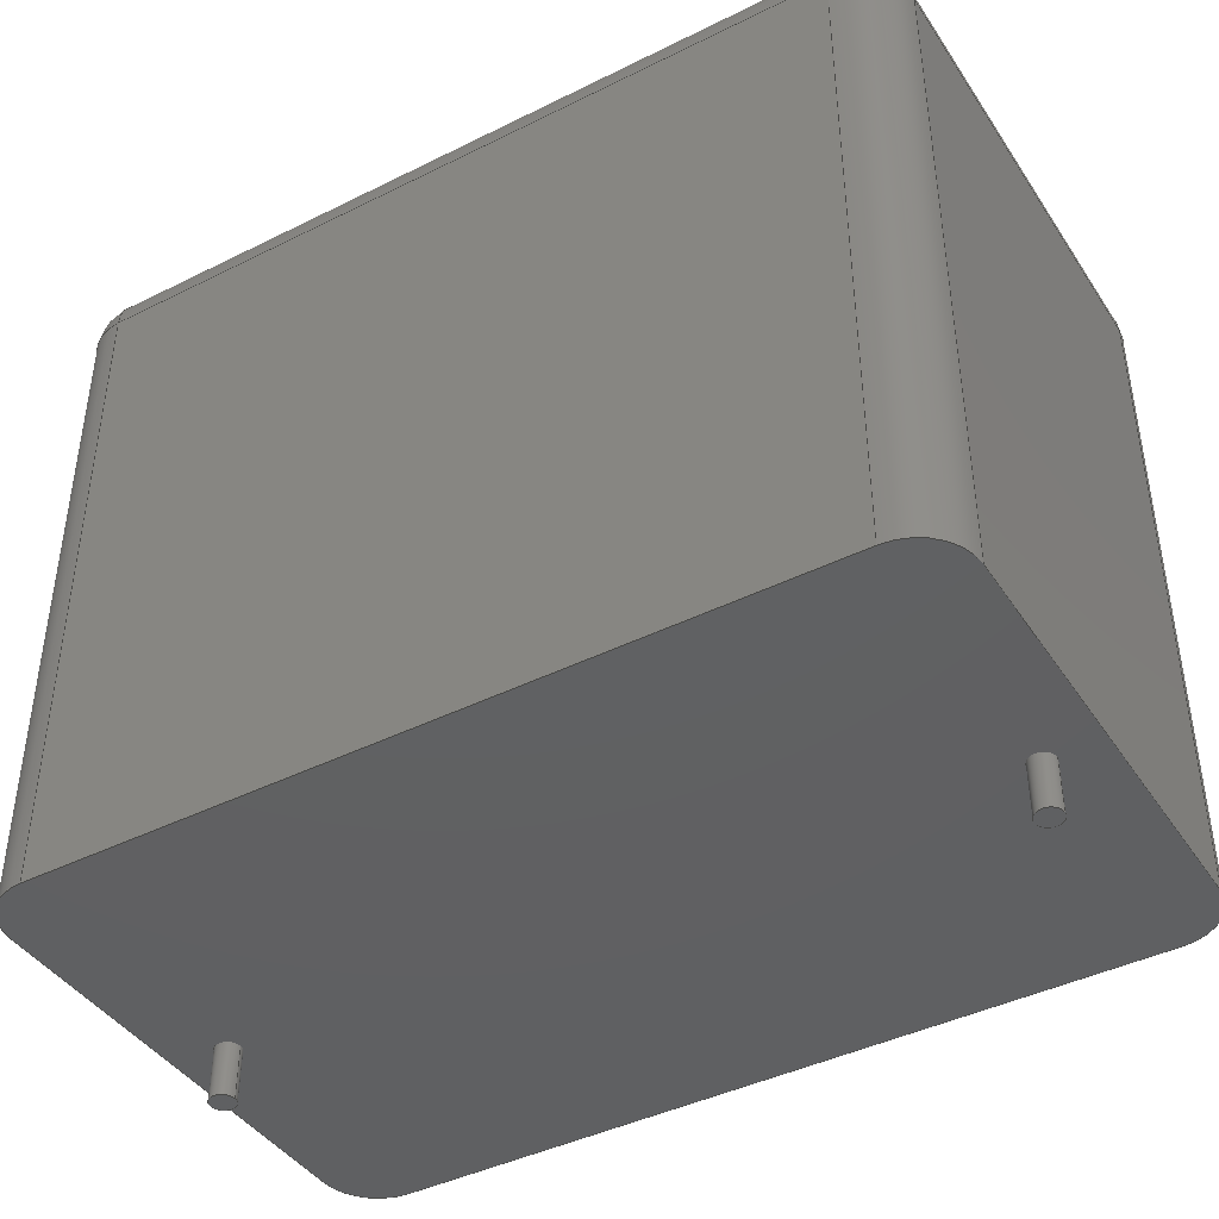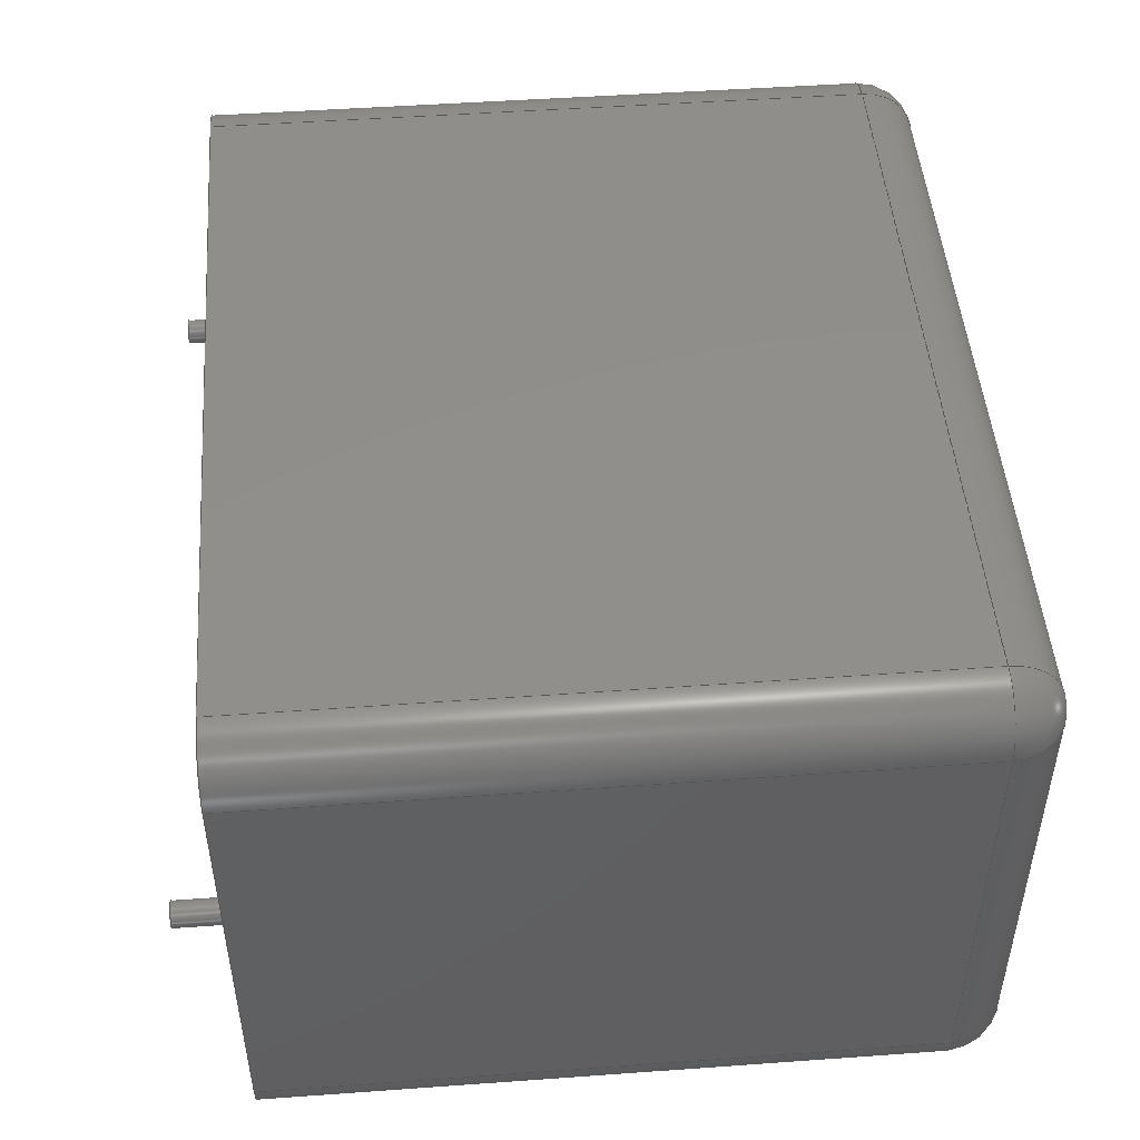
<metadata>
{"format":"step","ext":"step","renderer":"f3d","projection":"perspective","resolution":1024,"background":"white","views":[{"elev":-42.3,"azim":30.8,"up":"+Z"},{"elev":48.3,"azim":-94.6,"up":"+Y"}]}
</metadata>
<code>
ISO-10303-21;
DATA;
#1=APPLICATION_PROTOCOL_DEFINITION('committee draft','automotive_design',1997,#2);
#2=APPLICATION_CONTEXT('core data for automotive mechanical design processes');
#3=SHAPE_DEFINITION_REPRESENTATION(#4,#10);
#4=PRODUCT_DEFINITION_SHAPE('','',#5);
#5=PRODUCT_DEFINITION('design','',#6,#9);
#6=PRODUCT_DEFINITION_FORMATION('','',#7);
#7=PRODUCT('C_Rect_L315mm_W200mm_P2750mm_MKS4','C_Rect_L315mm_W200mm_P2750mm_MKS4','',(#8));
#8=MECHANICAL_CONTEXT('',#2,'mechanical');
#9=PRODUCT_DEFINITION_CONTEXT('part definition',#2,'design');
#10=ADVANCED_BREP_SHAPE_REPRESENTATION('',(#11,#15),#378);
#11=AXIS2_PLACEMENT_3D('',#12,#13,#14);
#12=CARTESIAN_POINT('',(0,0,0));
#13=DIRECTION('',(0,0,1));
#14=DIRECTION('',(1,0,-0));
#15=MANIFOLD_SOLID_BREP('',#16);
#16=CLOSED_SHELL('',(#17,#47,#73,#97,#157,#174,#183,#199,#220,#229,#242,#259,#275,#284,#303,#321,#332,#341,#355,#360,#366,#372));
#17=ADVANCED_FACE('',(#18),#44,.F.);
#18=FACE_BOUND('',#19,.F.);
#19=EDGE_LOOP('',(#20,#28,#36,#41));
#20=ORIENTED_EDGE('',*,*,#21,.F.);
#21=EDGE_CURVE('',#22,#24,#26,.T.);
#22=VERTEX_POINT('',#23);
#23=CARTESIAN_POINT('',(-2,-8,0));
#24=VERTEX_POINT('',#25);
#25=CARTESIAN_POINT('',(-2,-8,24));
#26=LINE('',#23,#27);
#27=VECTOR('',#13,1);
#28=ORIENTED_EDGE('',*,*,#29,.T.);
#29=EDGE_CURVE('',#22,#30,#32,.T.);
#30=VERTEX_POINT('',#31);
#31=CARTESIAN_POINT('',(-2,8,0));
#32=LINE('',#33,#34);
#33=CARTESIAN_POINT('',(-2,-10,0));
#34=VECTOR('',#35,1);
#35=DIRECTION('',(0,1,0));
#36=ORIENTED_EDGE('',*,*,#37,.T.);
#37=EDGE_CURVE('',#30,#38,#40,.T.);
#38=VERTEX_POINT('',#39);
#39=CARTESIAN_POINT('',(-2,8,24));
#40=LINE('',#31,#27);
#41=ORIENTED_EDGE('',*,*,#42,.F.);
#42=EDGE_CURVE('',#24,#38,#43,.T.);
#43=LINE('',#25,#34);
#44=PLANE('',#45);
#45=AXIS2_PLACEMENT_3D('',#33,#46,#13);
#46=DIRECTION('',(1,0,0));
#47=ADVANCED_FACE('',(#48),#70,.T.);
#48=FACE_BOUND('',#49,.T.);
#49=EDGE_LOOP('',(#20,#50,#59,#64));
#50=ORIENTED_EDGE('',*,*,#51,.T.);
#51=EDGE_CURVE('',#22,#52,#54,.T.);
#52=VERTEX_POINT('',#53);
#53=CARTESIAN_POINT('',(0,-10,0));
#54=CIRCLE('',#55,2);
#55=AXIS2_PLACEMENT_3D('',#56,#57,#58);
#56=CARTESIAN_POINT('',(0,-8,0));
#57=DIRECTION('',(-0,0,1));
#58=DIRECTION('',(0,-1,0));
#59=ORIENTED_EDGE('',*,*,#60,.T.);
#60=EDGE_CURVE('',#52,#61,#63,.T.);
#61=VERTEX_POINT('',#62);
#62=CARTESIAN_POINT('',(0,-10,24));
#63=LINE('',#53,#27);
#64=ORIENTED_EDGE('',*,*,#65,.T.);
#65=EDGE_CURVE('',#61,#24,#66,.T.);
#66=CIRCLE('',#67,2);
#67=AXIS2_PLACEMENT_3D('',#68,#69,#58);
#68=CARTESIAN_POINT('',(0,-8,24));
#69=DIRECTION('',(-0,-0,-1));
#70=CYLINDRICAL_SURFACE('',#71,2);
#71=AXIS2_PLACEMENT_3D('',#56,#13,#72);
#72=DIRECTION('',(-1,0,0));
#73=ADVANCED_FACE('',(#74),#95,.T.);
#74=FACE_BOUND('',#75,.F.);
#75=EDGE_LOOP('',(#76,#84,#85,#92));
#76=ORIENTED_EDGE('',*,*,#77,.T.);
#77=EDGE_CURVE('',#78,#24,#80,.T.);
#78=VERTEX_POINT('',#79);
#79=CARTESIAN_POINT('',(0,-8,26));
#80=CIRCLE('',#81,2);
#81=AXIS2_PLACEMENT_3D('',#68,#82,#83);
#82=DIRECTION('',(6.123e-17,-1,0));
#83=DIRECTION('',(-1,-6.123e-17,0));
#84=ORIENTED_EDGE('',*,*,#42,.T.);
#85=ORIENTED_EDGE('',*,*,#86,.F.);
#86=EDGE_CURVE('',#87,#38,#89,.T.);
#87=VERTEX_POINT('',#88);
#88=CARTESIAN_POINT('',(0,8,26));
#89=CIRCLE('',#90,2);
#90=AXIS2_PLACEMENT_3D('',#91,#58,#13);
#91=CARTESIAN_POINT('',(0,8,24));
#92=ORIENTED_EDGE('',*,*,#93,.F.);
#93=EDGE_CURVE('',#78,#87,#94,.T.);
#94=LINE('',#79,#34);
#95=CYLINDRICAL_SURFACE('',#96,2);
#96=AXIS2_PLACEMENT_3D('',#68,#35,#13);
#97=ADVANCED_FACE('',(#98,#138,#146),#155,.F.);
#98=FACE_BOUND('',#99,.F.);
#99=EDGE_LOOP('',(#100,#50,#101,#107,#114,#120,#127,#133));
#100=ORIENTED_EDGE('',*,*,#29,.F.);
#101=ORIENTED_EDGE('',*,*,#102,.T.);
#102=EDGE_CURVE('',#52,#103,#105,.T.);
#103=VERTEX_POINT('',#104);
#104=CARTESIAN_POINT('',(27.5,-10,0));
#105=LINE('',#33,#106);
#106=VECTOR('',#46,1);
#107=ORIENTED_EDGE('',*,*,#108,.F.);
#108=EDGE_CURVE('',#109,#103,#111,.T.);
#109=VERTEX_POINT('',#110);
#110=CARTESIAN_POINT('',(29.5,-8,0));
#111=CIRCLE('',#112,2);
#112=AXIS2_PLACEMENT_3D('',#113,#69,#58);
#113=CARTESIAN_POINT('',(27.5,-8,0));
#114=ORIENTED_EDGE('',*,*,#115,.T.);
#115=EDGE_CURVE('',#109,#116,#118,.T.);
#116=VERTEX_POINT('',#117);
#117=CARTESIAN_POINT('',(29.5,8,0));
#118=LINE('',#119,#34);
#119=CARTESIAN_POINT('',(29.5,-10,0));
#120=ORIENTED_EDGE('',*,*,#121,.T.);
#121=EDGE_CURVE('',#116,#122,#124,.T.);
#122=VERTEX_POINT('',#123);
#123=CARTESIAN_POINT('',(27.5,10,0));
#124=CIRCLE('',#125,2);
#125=AXIS2_PLACEMENT_3D('',#126,#57,#58);
#126=CARTESIAN_POINT('',(27.5,8,0));
#127=ORIENTED_EDGE('',*,*,#128,.F.);
#128=EDGE_CURVE('',#129,#122,#131,.T.);
#129=VERTEX_POINT('',#130);
#130=CARTESIAN_POINT('',(0,10,0));
#131=LINE('',#132,#106);
#132=CARTESIAN_POINT('',(-2,10,0));
#133=ORIENTED_EDGE('',*,*,#134,.F.);
#134=EDGE_CURVE('',#30,#129,#135,.T.);
#135=CIRCLE('',#136,2);
#136=AXIS2_PLACEMENT_3D('',#137,#69,#58);
#137=CARTESIAN_POINT('',(0,8,0));
#138=FACE_BOUND('',#139,.F.);
#139=EDGE_LOOP('',(#140));
#140=ORIENTED_EDGE('',*,*,#141,.F.);
#141=EDGE_CURVE('',#142,#142,#144,.T.);
#142=VERTEX_POINT('',#143);
#143=CARTESIAN_POINT('',(0.45,0,0));
#144=CIRCLE('',#145,0.45);
#145=AXIS2_PLACEMENT_3D('',#12,#13,#46);
#146=FACE_BOUND('',#147,.F.);
#147=EDGE_LOOP('',(#148));
#148=ORIENTED_EDGE('',*,*,#149,.F.);
#149=EDGE_CURVE('',#150,#150,#152,.T.);
#150=VERTEX_POINT('',#151);
#151=CARTESIAN_POINT('',(27.95,0,0));
#152=CIRCLE('',#153,0.45);
#153=AXIS2_PLACEMENT_3D('',#154,#13,#46);
#154=CARTESIAN_POINT('',(27.5,0,0));
#155=PLANE('',#156);
#156=AXIS2_PLACEMENT_3D('',#33,#13,#46);
#157=ADVANCED_FACE('',(#158),#172,.T.);
#158=FACE_BOUND('',#159,.F.);
#159=EDGE_LOOP('',(#160,#161,#162,#167));
#160=ORIENTED_EDGE('',*,*,#37,.F.);
#161=ORIENTED_EDGE('',*,*,#134,.T.);
#162=ORIENTED_EDGE('',*,*,#163,.T.);
#163=EDGE_CURVE('',#129,#164,#166,.T.);
#164=VERTEX_POINT('',#165);
#165=CARTESIAN_POINT('',(0,10,24));
#166=LINE('',#130,#27);
#167=ORIENTED_EDGE('',*,*,#168,.F.);
#168=EDGE_CURVE('',#38,#164,#169,.T.);
#169=CIRCLE('',#170,2);
#170=AXIS2_PLACEMENT_3D('',#91,#171,#72);
#171=DIRECTION('',(0,0,-1));
#172=CYLINDRICAL_SURFACE('',#173,2);
#173=AXIS2_PLACEMENT_3D('',#137,#13,#72);
#174=ADVANCED_FACE('',(#175),#182,.T.);
#175=FACE_BOUND('',#176,.T.);
#176=EDGE_LOOP('',(#177,#76,#181));
#177=ORIENTED_EDGE('',*,*,#178,.F.);
#178=EDGE_CURVE('',#78,#61,#179,.T.);
#179=CIRCLE('',#180,2);
#180=AXIS2_PLACEMENT_3D('',#68,#14,#13);
#181=ORIENTED_EDGE('',*,*,#65,.F.);
#182=SPHERICAL_SURFACE('',#67,2);
#183=ADVANCED_FACE('',(#184),#197,.F.);
#184=FACE_BOUND('',#185,.F.);
#185=EDGE_LOOP('',(#59,#186,#193,#196));
#186=ORIENTED_EDGE('',*,*,#187,.F.);
#187=EDGE_CURVE('',#188,#61,#190,.T.);
#188=VERTEX_POINT('',#189);
#189=CARTESIAN_POINT('',(27.5,-10,24));
#190=LINE('',#189,#191);
#191=VECTOR('',#192,1);
#192=DIRECTION('',(-1,-0,-0));
#193=ORIENTED_EDGE('',*,*,#194,.F.);
#194=EDGE_CURVE('',#103,#188,#195,.T.);
#195=LINE('',#104,#27);
#196=ORIENTED_EDGE('',*,*,#102,.F.);
#197=PLANE('',#198);
#198=AXIS2_PLACEMENT_3D('',#33,#35,#13);
#199=ADVANCED_FACE('',(#200),#217,.T.);
#200=FACE_BOUND('',#201,.T.);
#201=EDGE_LOOP('',(#202,#92,#207,#212));
#202=ORIENTED_EDGE('',*,*,#203,.F.);
#203=EDGE_CURVE('',#87,#204,#206,.T.);
#204=VERTEX_POINT('',#205);
#205=CARTESIAN_POINT('',(27.5,8,26));
#206=LINE('',#88,#106);
#207=ORIENTED_EDGE('',*,*,#208,.F.);
#208=EDGE_CURVE('',#209,#78,#211,.T.);
#209=VERTEX_POINT('',#210);
#210=CARTESIAN_POINT('',(27.5,-8,26));
#211=LINE('',#210,#191);
#212=ORIENTED_EDGE('',*,*,#213,.F.);
#213=EDGE_CURVE('',#204,#209,#214,.T.);
#214=LINE('',#205,#215);
#215=VECTOR('',#216,1);
#216=DIRECTION('',(-0,-1,-0));
#217=PLANE('',#218);
#218=AXIS2_PLACEMENT_3D('',#219,#13,#46);
#219=CARTESIAN_POINT('',(-2,-10,26));
#220=ADVANCED_FACE('',(#221),#227,.T.);
#221=FACE_BOUND('',#222,.T.);
#222=EDGE_LOOP('',(#85,#223,#167));
#223=ORIENTED_EDGE('',*,*,#224,.T.);
#224=EDGE_CURVE('',#87,#164,#225,.T.);
#225=CIRCLE('',#226,2);
#226=AXIS2_PLACEMENT_3D('',#91,#72,#13);
#227=SPHERICAL_SURFACE('',#228,2);
#228=AXIS2_PLACEMENT_3D('',#91,#69,#72);
#229=ADVANCED_FACE('',(#230),#240,.T.);
#230=FACE_BOUND('',#231,.T.);
#231=EDGE_LOOP('',(#162,#232,#237,#127));
#232=ORIENTED_EDGE('',*,*,#233,.T.);
#233=EDGE_CURVE('',#164,#234,#236,.T.);
#234=VERTEX_POINT('',#235);
#235=CARTESIAN_POINT('',(27.5,10,24));
#236=LINE('',#165,#106);
#237=ORIENTED_EDGE('',*,*,#238,.F.);
#238=EDGE_CURVE('',#122,#234,#239,.T.);
#239=LINE('',#123,#27);
#240=PLANE('',#241);
#241=AXIS2_PLACEMENT_3D('',#132,#35,#13);
#242=ADVANCED_FACE('',(#243),#257,.T.);
#243=FACE_BOUND('',#244,.F.);
#244=EDGE_LOOP('',(#245,#250,#251,#252));
#245=ORIENTED_EDGE('',*,*,#246,.F.);
#246=EDGE_CURVE('',#109,#247,#249,.T.);
#247=VERTEX_POINT('',#248);
#248=CARTESIAN_POINT('',(29.5,-8,24));
#249=LINE('',#110,#27);
#250=ORIENTED_EDGE('',*,*,#108,.T.);
#251=ORIENTED_EDGE('',*,*,#194,.T.);
#252=ORIENTED_EDGE('',*,*,#253,.F.);
#253=EDGE_CURVE('',#247,#188,#254,.T.);
#254=CIRCLE('',#255,2);
#255=AXIS2_PLACEMENT_3D('',#256,#171,#46);
#256=CARTESIAN_POINT('',(27.5,-8,24));
#257=CYLINDRICAL_SURFACE('',#258,2);
#258=AXIS2_PLACEMENT_3D('',#113,#13,#46);
#259=ADVANCED_FACE('',(#260),#273,.T.);
#260=FACE_BOUND('',#261,.T.);
#261=EDGE_LOOP('',(#262,#120,#267,#268));
#262=ORIENTED_EDGE('',*,*,#263,.F.);
#263=EDGE_CURVE('',#116,#264,#266,.T.);
#264=VERTEX_POINT('',#265);
#265=CARTESIAN_POINT('',(29.5,8,24));
#266=LINE('',#117,#27);
#267=ORIENTED_EDGE('',*,*,#238,.T.);
#268=ORIENTED_EDGE('',*,*,#269,.T.);
#269=EDGE_CURVE('',#234,#264,#270,.T.);
#270=CIRCLE('',#271,2);
#271=AXIS2_PLACEMENT_3D('',#272,#171,#35);
#272=CARTESIAN_POINT('',(27.5,8,24));
#273=CYLINDRICAL_SURFACE('',#274,2);
#274=AXIS2_PLACEMENT_3D('',#126,#13,#46);
#275=ADVANCED_FACE('',(#276),#282,.T.);
#276=FACE_BOUND('',#277,.T.);
#277=EDGE_LOOP('',(#245,#114,#278,#279));
#278=ORIENTED_EDGE('',*,*,#263,.T.);
#279=ORIENTED_EDGE('',*,*,#280,.T.);
#280=EDGE_CURVE('',#264,#247,#281,.T.);
#281=LINE('',#265,#215);
#282=PLANE('',#283);
#283=AXIS2_PLACEMENT_3D('',#119,#46,#13);
#284=ADVANCED_FACE('',(#285),#300,.T.);
#285=FACE_BOUND('',#286,.T.);
#286=EDGE_LOOP('',(#140,#287,#294,#299));
#287=ORIENTED_EDGE('',*,*,#288,.T.);
#288=EDGE_CURVE('',#142,#289,#291,.T.);
#289=VERTEX_POINT('',#290);
#290=CARTESIAN_POINT('',(0.45,0,-1.9));
#291=LINE('',#292,#293);
#292=CARTESIAN_POINT('',(0.45,0,0.1));
#293=VECTOR('',#69,1);
#294=ORIENTED_EDGE('',*,*,#295,.T.);
#295=EDGE_CURVE('',#289,#289,#296,.T.);
#296=CIRCLE('',#297,0.45);
#297=AXIS2_PLACEMENT_3D('',#298,#13,#46);
#298=CARTESIAN_POINT('',(0,0,-1.9));
#299=ORIENTED_EDGE('',*,*,#288,.F.);
#300=CYLINDRICAL_SURFACE('',#301,0.45);
#301=AXIS2_PLACEMENT_3D('',#302,#13,#46);
#302=CARTESIAN_POINT('',(0,0,0.1));
#303=ADVANCED_FACE('',(#304),#318,.T.);
#304=FACE_BOUND('',#305,.T.);
#305=EDGE_LOOP('',(#148,#306,#312,#317));
#306=ORIENTED_EDGE('',*,*,#307,.T.);
#307=EDGE_CURVE('',#150,#308,#310,.T.);
#308=VERTEX_POINT('',#309);
#309=CARTESIAN_POINT('',(27.95,0,-1.9));
#310=LINE('',#311,#293);
#311=CARTESIAN_POINT('',(27.95,0,0.1));
#312=ORIENTED_EDGE('',*,*,#313,.T.);
#313=EDGE_CURVE('',#308,#308,#314,.T.);
#314=CIRCLE('',#315,0.45);
#315=AXIS2_PLACEMENT_3D('',#316,#13,#46);
#316=CARTESIAN_POINT('',(27.5,0,-1.9));
#317=ORIENTED_EDGE('',*,*,#307,.F.);
#318=CYLINDRICAL_SURFACE('',#319,0.45);
#319=AXIS2_PLACEMENT_3D('',#320,#13,#46);
#320=CARTESIAN_POINT('',(27.5,0,0.1));
#321=ADVANCED_FACE('',(#322),#330,.T.);
#322=FACE_BOUND('',#323,.F.);
#323=EDGE_LOOP('',(#324,#329,#177,#207));
#324=ORIENTED_EDGE('',*,*,#325,.T.);
#325=EDGE_CURVE('',#209,#188,#326,.T.);
#326=CIRCLE('',#327,2);
#327=AXIS2_PLACEMENT_3D('',#256,#328,#82);
#328=DIRECTION('',(1,6.123e-17,0));
#329=ORIENTED_EDGE('',*,*,#187,.T.);
#330=CYLINDRICAL_SURFACE('',#331,2);
#331=AXIS2_PLACEMENT_3D('',#256,#192,#13);
#332=ADVANCED_FACE('',(#333),#339,.T.);
#333=FACE_BOUND('',#334,.F.);
#334=EDGE_LOOP('',(#223,#232,#335,#202));
#335=ORIENTED_EDGE('',*,*,#336,.F.);
#336=EDGE_CURVE('',#204,#234,#337,.T.);
#337=CIRCLE('',#338,2);
#338=AXIS2_PLACEMENT_3D('',#272,#72,#13);
#339=CYLINDRICAL_SURFACE('',#340,2);
#340=AXIS2_PLACEMENT_3D('',#91,#46,#13);
#341=ADVANCED_FACE('',(#342),#353,.T.);
#342=FACE_BOUND('',#343,.F.);
#343=EDGE_LOOP('',(#344,#279,#349,#212));
#344=ORIENTED_EDGE('',*,*,#345,.T.);
#345=EDGE_CURVE('',#204,#264,#346,.T.);
#346=CIRCLE('',#347,2);
#347=AXIS2_PLACEMENT_3D('',#272,#348,#328);
#348=DIRECTION('',(-6.123e-17,1,0));
#349=ORIENTED_EDGE('',*,*,#350,.F.);
#350=EDGE_CURVE('',#209,#247,#351,.T.);
#351=CIRCLE('',#352,2);
#352=AXIS2_PLACEMENT_3D('',#256,#35,#13);
#353=CYLINDRICAL_SURFACE('',#354,2);
#354=AXIS2_PLACEMENT_3D('',#272,#216,#13);
#355=ADVANCED_FACE('',(#356),#358,.T.);
#356=FACE_BOUND('',#357,.T.);
#357=EDGE_LOOP('',(#349,#324,#252));
#358=SPHERICAL_SURFACE('',#359,2);
#359=AXIS2_PLACEMENT_3D('',#256,#69,#46);
#360=ADVANCED_FACE('',(#361),#364,.T.);
#361=FACE_BOUND('',#362,.T.);
#362=EDGE_LOOP('',(#335,#344,#363));
#363=ORIENTED_EDGE('',*,*,#269,.F.);
#364=SPHERICAL_SURFACE('',#365,2);
#365=AXIS2_PLACEMENT_3D('',#272,#69,#35);
#366=ADVANCED_FACE('',(#367),#369,.F.);
#367=FACE_BOUND('',#368,.F.);
#368=EDGE_LOOP('',(#294));
#369=PLANE('',#370);
#370=AXIS2_PLACEMENT_3D('',#371,#13,#46);
#371=CARTESIAN_POINT('',(-3.553e-15,2.911e-17,-1.9));
#372=ADVANCED_FACE('',(#373),#375,.F.);
#373=FACE_BOUND('',#374,.F.);
#374=EDGE_LOOP('',(#312));
#375=PLANE('',#376);
#376=AXIS2_PLACEMENT_3D('',#377,#13,#46);
#377=CARTESIAN_POINT('',(27.5,2.911e-17,-1.9));
#378=( GEOMETRIC_REPRESENTATION_CONTEXT(3)GLOBAL_UNCERTAINTY_ASSIGNED_CONTEXT((#382)) GLOBAL_UNIT_ASSIGNED_CONTEXT((#379,#380,#381)) REPRESENTATION_CONTEXT('Context #1','3D Context with UNIT and UNCERTAINTY') );
#379=( LENGTH_UNIT() NAMED_UNIT(*) SI_UNIT(.MILLI.,.METRE.) );
#380=( NAMED_UNIT(*) PLANE_ANGLE_UNIT() SI_UNIT($,.RADIAN.) );
#381=( NAMED_UNIT(*) SI_UNIT($,.STERADIAN.) SOLID_ANGLE_UNIT() );
#382=UNCERTAINTY_MEASURE_WITH_UNIT(LENGTH_MEASURE(1e-07),#379,'distance_accuracy_value','confusion accuracy');
#383=PRODUCT_TYPE('part',$,(#7));
#384=MECHANICAL_DESIGN_GEOMETRIC_PRESENTATION_REPRESENTATION('',(#385,#393,#394,#395,#396,#397,#398,#399,#400,#401,#402,#403,#404,#405,#413,#414,#415,#416,#417,#418,#419,#420),#378);
#385=STYLED_ITEM('color',(#386),#17);
#386=PRESENTATION_STYLE_ASSIGNMENT((#387));
#387=SURFACE_STYLE_USAGE(.BOTH.,#388);
#388=SURFACE_SIDE_STYLE('',(#389));
#389=SURFACE_STYLE_FILL_AREA(#390);
#390=FILL_AREA_STYLE('',(#391));
#391=FILL_AREA_STYLE_COLOUR('',#392);
#392=COLOUR_RGB('',0.7,0.1,0.05);
#393=STYLED_ITEM('color',(#386),#47);
#394=STYLED_ITEM('color',(#386),#73);
#395=STYLED_ITEM('color',(#386),#97);
#396=STYLED_ITEM('color',(#386),#157);
#397=STYLED_ITEM('color',(#386),#174);
#398=STYLED_ITEM('color',(#386),#183);
#399=STYLED_ITEM('color',(#386),#199);
#400=STYLED_ITEM('color',(#386),#220);
#401=STYLED_ITEM('color',(#386),#229);
#402=STYLED_ITEM('color',(#386),#242);
#403=STYLED_ITEM('color',(#386),#259);
#404=STYLED_ITEM('color',(#386),#275);
#405=STYLED_ITEM('color',(#406),#284);
#406=PRESENTATION_STYLE_ASSIGNMENT((#407));
#407=SURFACE_STYLE_USAGE(.BOTH.,#408);
#408=SURFACE_SIDE_STYLE('',(#409));
#409=SURFACE_STYLE_FILL_AREA(#410);
#410=FILL_AREA_STYLE('',(#411));
#411=FILL_AREA_STYLE_COLOUR('',#412);
#412=COLOUR_RGB('',0.824,0.82,0.781);
#413=STYLED_ITEM('color',(#406),#303);
#414=STYLED_ITEM('color',(#386),#321);
#415=STYLED_ITEM('color',(#386),#332);
#416=STYLED_ITEM('color',(#386),#341);
#417=STYLED_ITEM('color',(#386),#355);
#418=STYLED_ITEM('color',(#386),#360);
#419=STYLED_ITEM('color',(#406),#366);
#420=STYLED_ITEM('color',(#406),#372);
ENDSEC;
END-ISO-10303-21;








</code>
